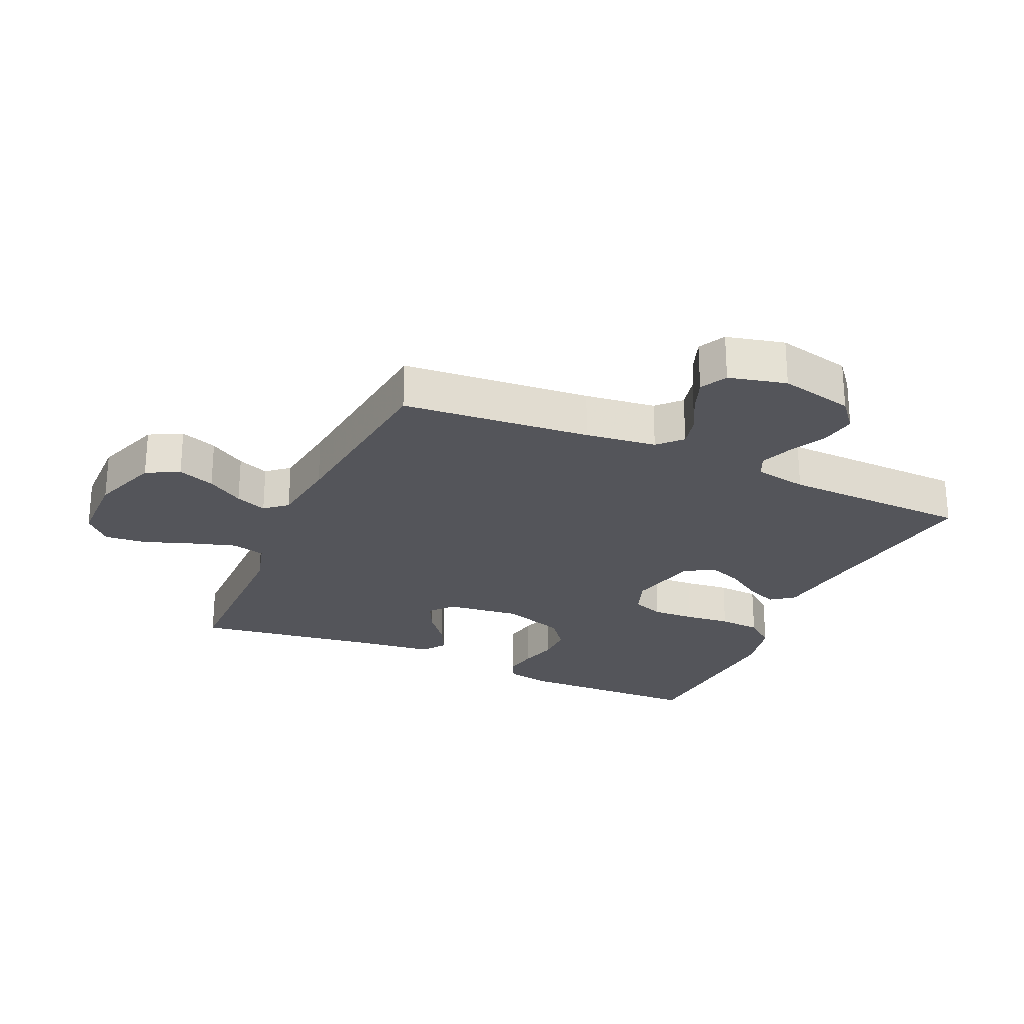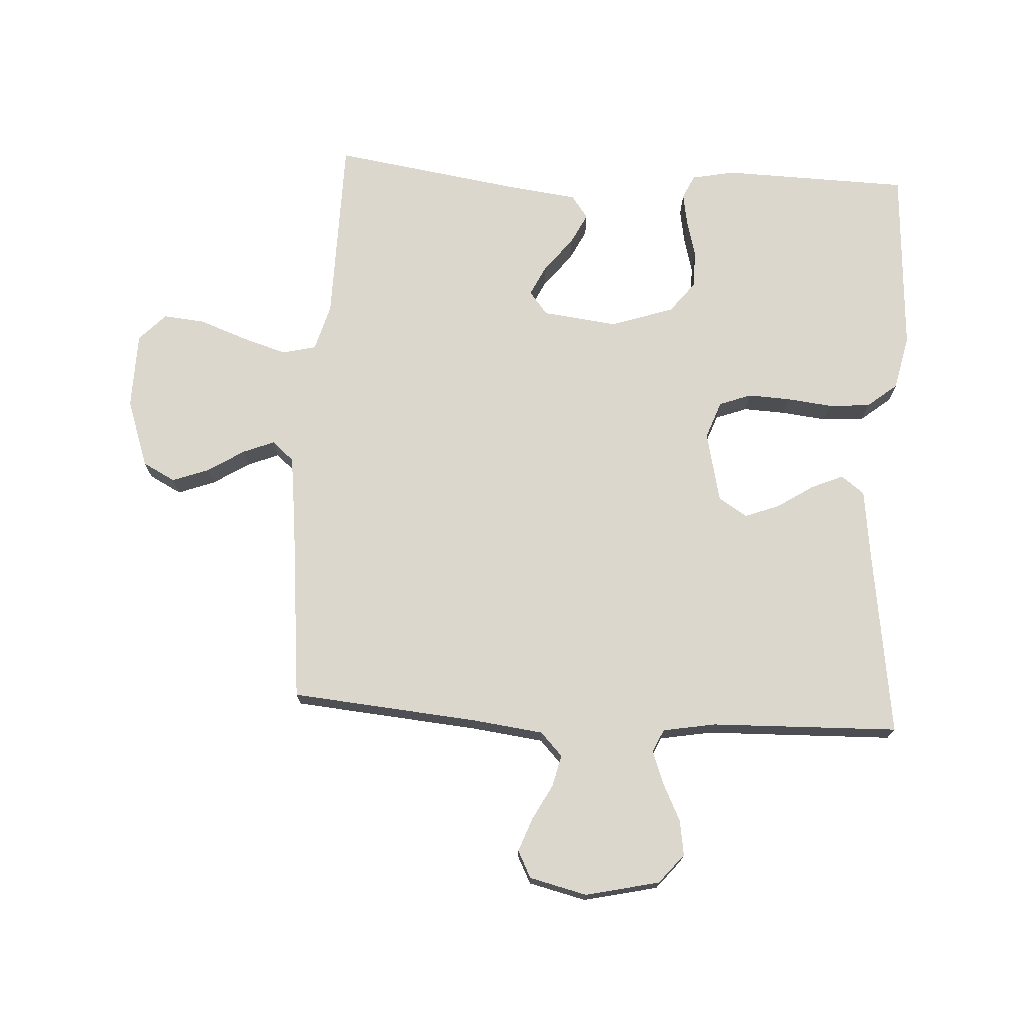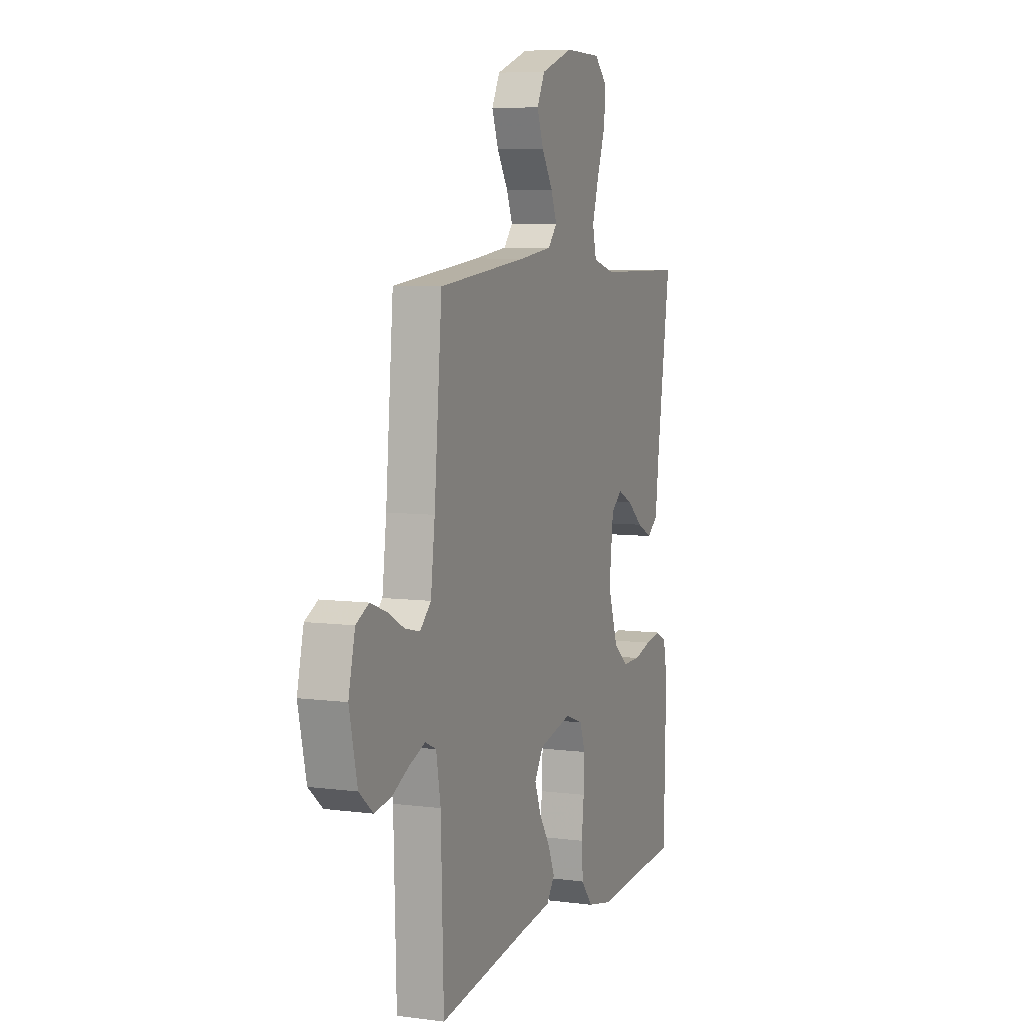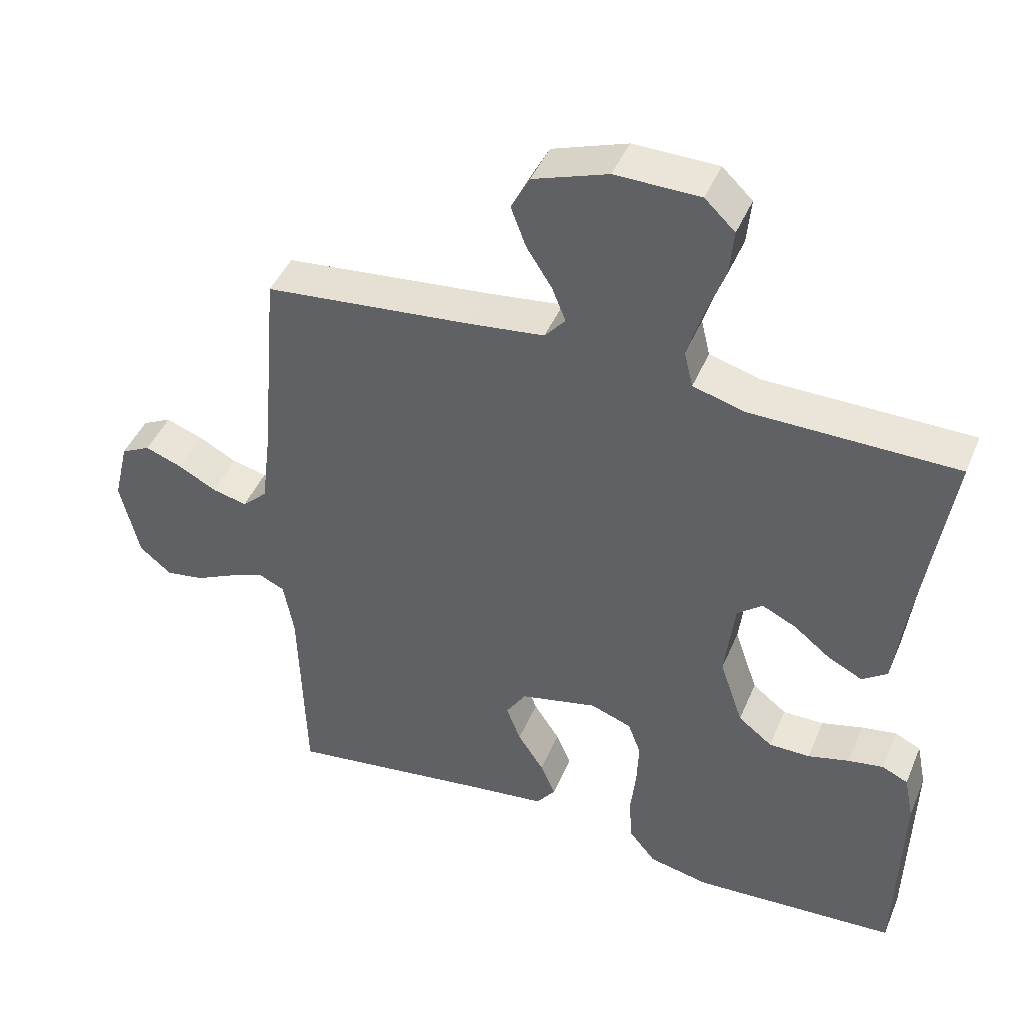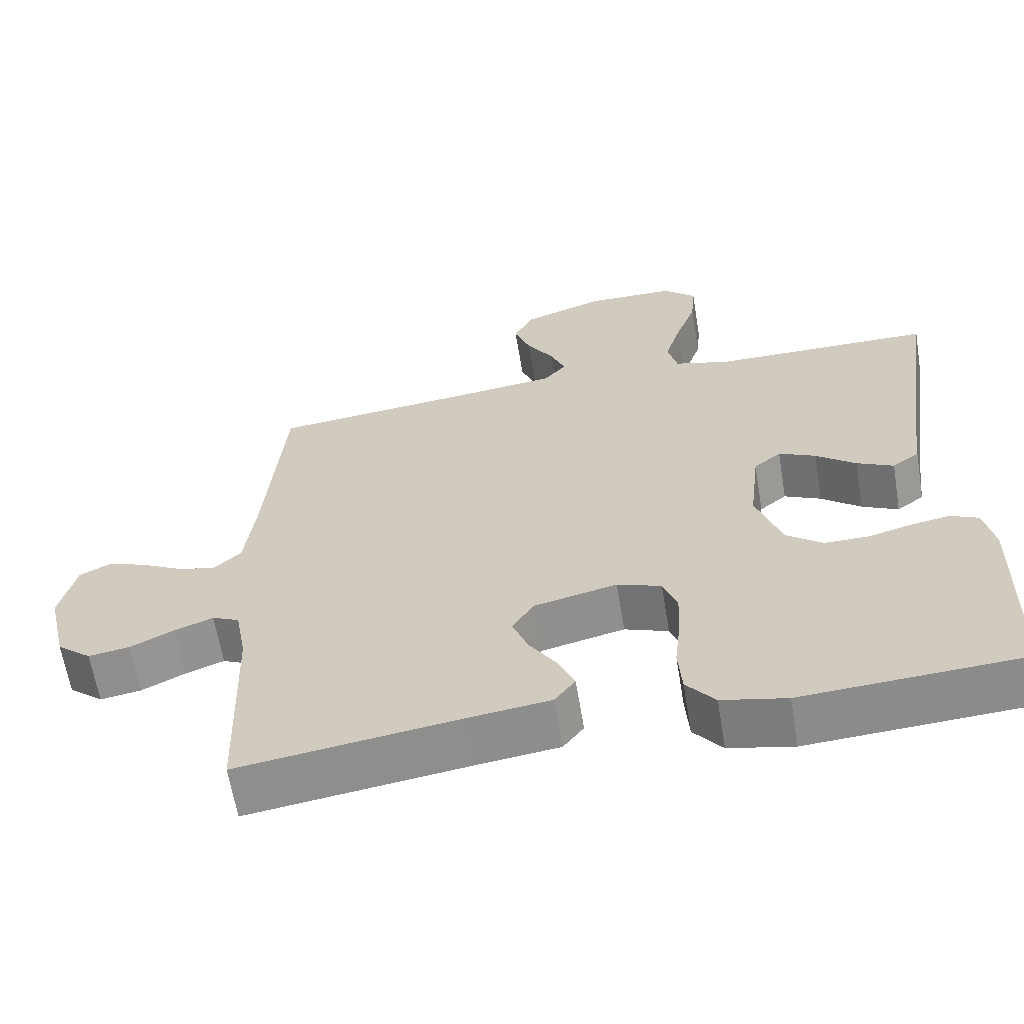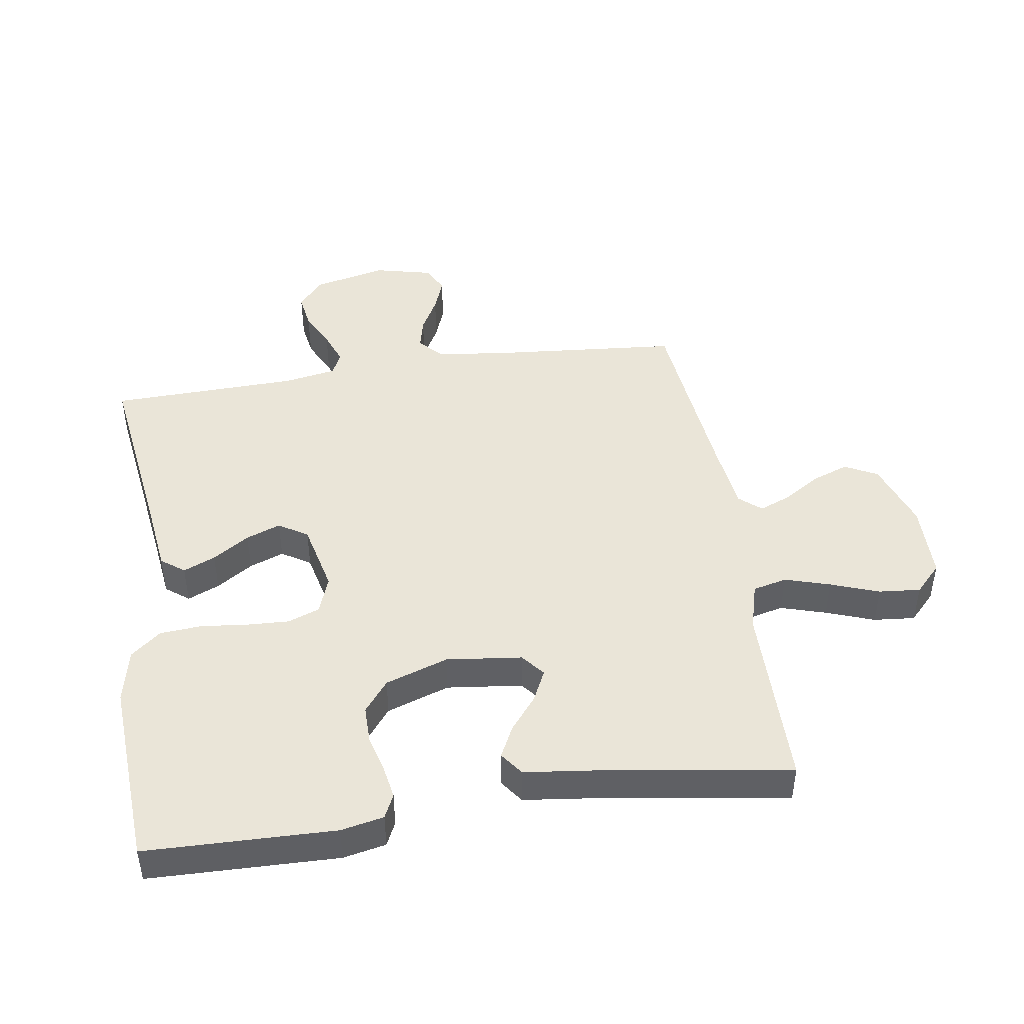
<metadata>
{"format":"obj","ext":"obj","renderer":"f3d","projection":"perspective","resolution":1024,"background":"white","views":[{"elev":-25.0,"azim":65.8,"up":"+Y"},{"elev":72.8,"azim":93.4,"up":"+Y"},{"elev":6.9,"azim":110.9,"up":"+Z"},{"elev":44.3,"azim":-158.1,"up":"+Z"},{"elev":-63.1,"azim":-170.6,"up":"+Z"},{"elev":45.3,"azim":-98.7,"up":"+Y"}]}
</metadata>
<code>
v 0.5 0.07 0.5
v 0.526 0.07 0.2
v 0.54 0.07 0.087
v 0.577 0.07 0.052
v 0.628 0.07 0.064
v 0.684 0.07 0.094
v 0.738 0.07 0.114
v 0.781 0.07 0.092
v 0.803 0.07 0
v 0.776 0.07 -0.118
v 0.729 0.07 -0.157
v 0.673 0.07 -0.148
v 0.614 0.07 -0.119
v 0.561 0.07 -0.099
v 0.524 0.07 -0.116
v 0.509 0.07 -0.2
v 0.5 0.07 -0.5
v 0.2 0.07 -0.458
v 0.089 0.07 -0.444
v 0.061 0.07 -0.407
v 0.083 0.07 -0.356
v 0.121 0.07 -0.298
v 0.142 0.07 -0.243
v 0.113 0.07 -0.197
v 0 0.07 -0.171
v -0.06 0.07 -0.193
v -0.079 0.07 -0.244
v -0.076 0.07 -0.312
v -0.068 0.07 -0.384
v -0.073 0.07 -0.451
v -0.112 0.07 -0.499
v -0.2 0.07 -0.518
v -0.5 0.07 -0.5
v -0.507 0.07 -0.2
v -0.493 0.07 -0.132
v -0.455 0.07 -0.114
v -0.403 0.07 -0.123
v -0.343 0.07 -0.139
v -0.283 0.07 -0.139
v -0.233 0.07 -0.1
v -0.199 0.07 0
v -0.213 0.07 0.12
v -0.25 0.07 0.15
v -0.3 0.07 0.126
v -0.354 0.07 0.083
v -0.404 0.07 0.058
v -0.441 0.07 0.085
v -0.455 0.07 0.2
v -0.5 0.07 0.5
v -0.2 0.07 0.503
v -0.124 0.07 0.524
v -0.111 0.07 0.578
v -0.133 0.07 0.65
v -0.161 0.07 0.727
v -0.167 0.07 0.793
v -0.123 0.07 0.835
v 0 0.07 0.837
v 0.109 0.07 0.799
v 0.136 0.07 0.747
v 0.114 0.07 0.688
v 0.077 0.07 0.63
v 0.057 0.07 0.58
v 0.087 0.07 0.545
v 0.2 0.07 0.531
v 0.5 0 0.5
v 0.526 0 0.2
v 0.54 0 0.087
v 0.577 0 0.052
v 0.628 0 0.064
v 0.684 0 0.094
v 0.738 0 0.114
v 0.781 0 0.092
v 0.803 0 0
v 0.776 0 -0.118
v 0.729 0 -0.157
v 0.673 0 -0.148
v 0.614 0 -0.119
v 0.561 0 -0.099
v 0.524 0 -0.116
v 0.509 0 -0.2
v 0.5 0 -0.5
v 0.2 0 -0.458
v 0.089 0 -0.444
v 0.061 0 -0.407
v 0.083 0 -0.356
v 0.121 0 -0.298
v 0.142 0 -0.243
v 0.113 0 -0.197
v 0 0 -0.171
v -0.06 0 -0.193
v -0.079 0 -0.244
v -0.076 0 -0.312
v -0.068 0 -0.384
v -0.073 0 -0.451
v -0.112 0 -0.499
v -0.2 0 -0.518
v -0.5 0 -0.5
v -0.507 0 -0.2
v -0.493 0 -0.132
v -0.455 0 -0.114
v -0.403 0 -0.123
v -0.343 0 -0.139
v -0.283 0 -0.139
v -0.233 0 -0.1
v -0.199 0 0
v -0.213 0 0.12
v -0.25 0 0.15
v -0.3 0 0.126
v -0.354 0 0.083
v -0.404 0 0.058
v -0.441 0 0.085
v -0.455 0 0.2
v -0.5 0 0.5
v -0.2 0 0.503
v -0.124 0 0.524
v -0.111 0 0.578
v -0.133 0 0.65
v -0.161 0 0.727
v -0.167 0 0.793
v -0.123 0 0.835
v 0 0 0.837
v 0.109 0 0.799
v 0.136 0 0.747
v 0.114 0 0.688
v 0.077 0 0.63
v 0.057 0 0.58
v 0.087 0 0.545
v 0.2 0 0.531
f 58 59 60 61
f 58 61 62
f 57 58 62
f 56 57 62
f 53 54 55 56
f 52 53 56 62
f 51 52 62 63
f 48 49 50
f 44 45 46 47
f 43 44 47 48
f 35 36 37 38
f 33 34 35 38
f 33 38 39
f 32 33 39 40
f 28 29 30 31
f 27 28 31 32
f 26 27 32 40
f 19 20 21 22
f 18 19 22 23
f 16 17 18 23
f 15 16 23 24
f 10 11 12 13
f 10 13 14
f 9 10 14
f 8 9 14
f 5 6 7 8
f 4 5 8 14
f 3 4 14 15
f 64 1 2
f 43 48 50 51
f 42 43 51 63
f 41 42 63 64
f 25 26 40 41
f 24 25 41 64
f 15 24 64
f 2 3 15 64
f 125 124 123 122
f 126 125 122
f 126 122 121
f 126 121 120
f 120 119 118 117
f 126 120 117 116
f 127 126 116 115
f 114 113 112
f 111 110 109 108
f 112 111 108 107
f 102 101 100 99
f 102 99 98 97
f 103 102 97
f 104 103 97 96
f 95 94 93 92
f 96 95 92 91
f 104 96 91 90
f 86 85 84 83
f 87 86 83 82
f 87 82 81 80
f 88 87 80 79
f 77 76 75 74
f 78 77 74
f 78 74 73
f 78 73 72
f 72 71 70 69
f 78 72 69 68
f 79 78 68 67
f 66 65 128
f 115 114 112 107
f 127 115 107 106
f 128 127 106 105
f 105 104 90 89
f 128 105 89 88
f 128 88 79
f 128 79 67 66
f 1 65 66 2
f 2 66 67 3
f 3 67 68 4
f 4 68 69 5
f 5 69 70 6
f 6 70 71 7
f 7 71 72 8
f 8 72 73 9
f 9 73 74 10
f 10 74 75 11
f 11 75 76 12
f 12 76 77 13
f 13 77 78 14
f 14 78 79 15
f 15 79 80 16
f 16 80 81 17
f 17 81 82 18
f 18 82 83 19
f 19 83 84 20
f 20 84 85 21
f 21 85 86 22
f 22 86 87 23
f 23 87 88 24
f 24 88 89 25
f 25 89 90 26
f 26 90 91 27
f 27 91 92 28
f 28 92 93 29
f 29 93 94 30
f 30 94 95 31
f 31 95 96 32
f 32 96 97 33
f 33 97 98 34
f 34 98 99 35
f 35 99 100 36
f 36 100 101 37
f 37 101 102 38
f 38 102 103 39
f 39 103 104 40
f 40 104 105 41
f 41 105 106 42
f 42 106 107 43
f 43 107 108 44
f 44 108 109 45
f 45 109 110 46
f 46 110 111 47
f 47 111 112 48
f 48 112 113 49
f 49 113 114 50
f 50 114 115 51
f 51 115 116 52
f 52 116 117 53
f 53 117 118 54
f 54 118 119 55
f 55 119 120 56
f 56 120 121 57
f 57 121 122 58
f 58 122 123 59
f 59 123 124 60
f 60 124 125 61
f 61 125 126 62
f 62 126 127 63
f 63 127 128 64
f 64 128 65 1

</code>
